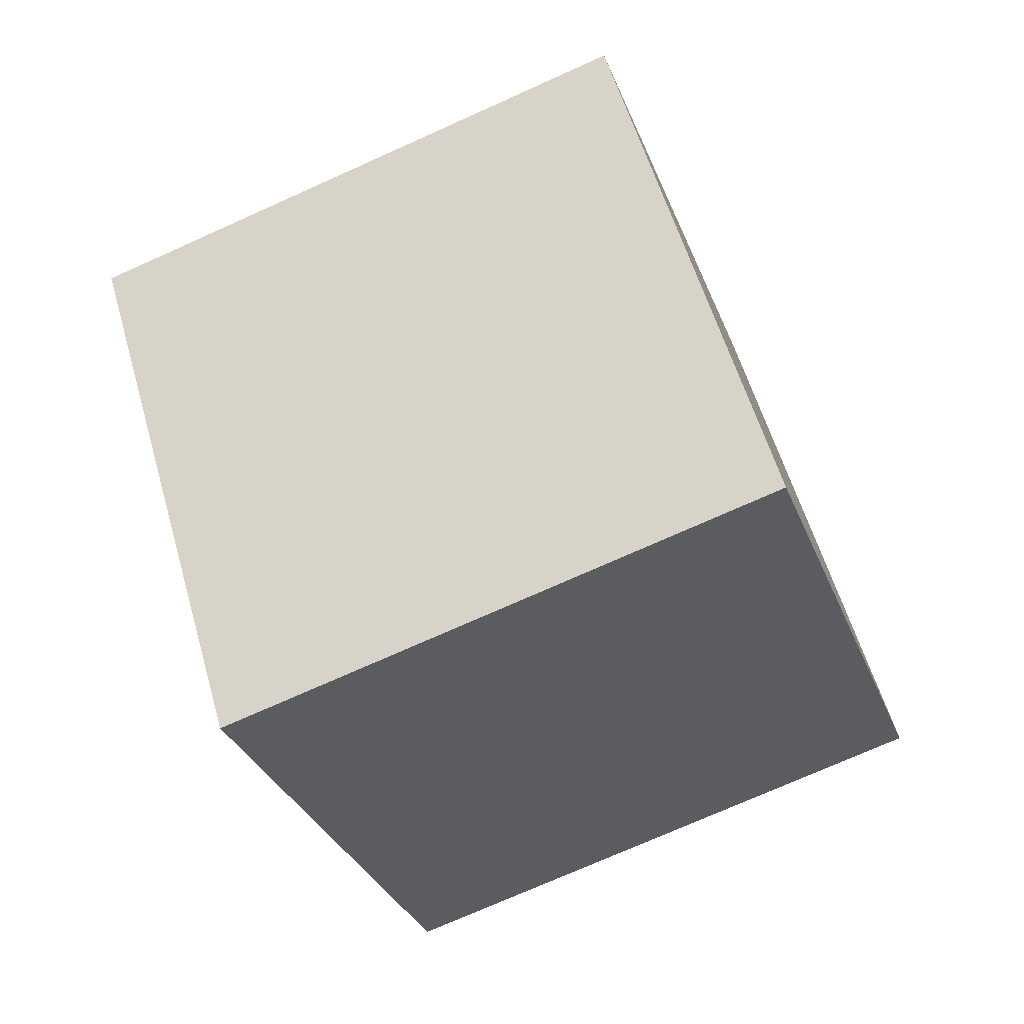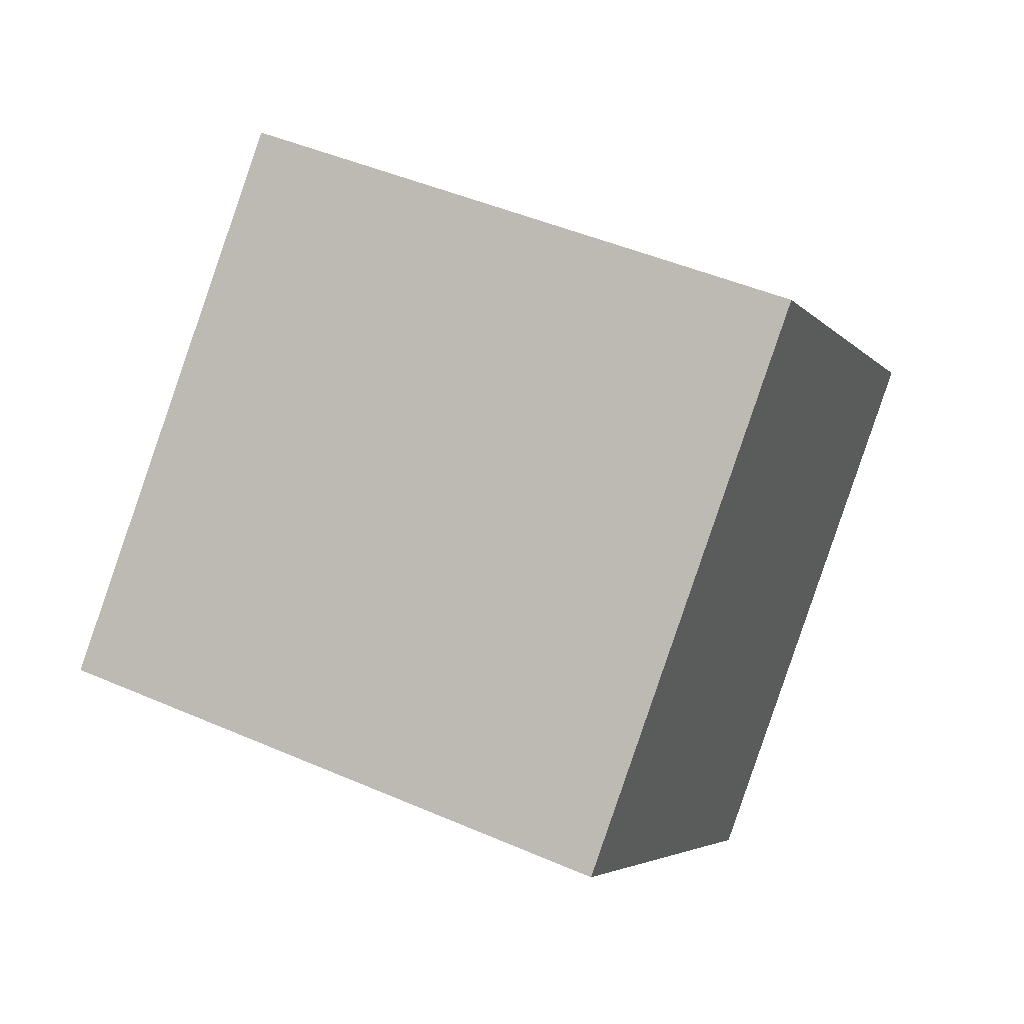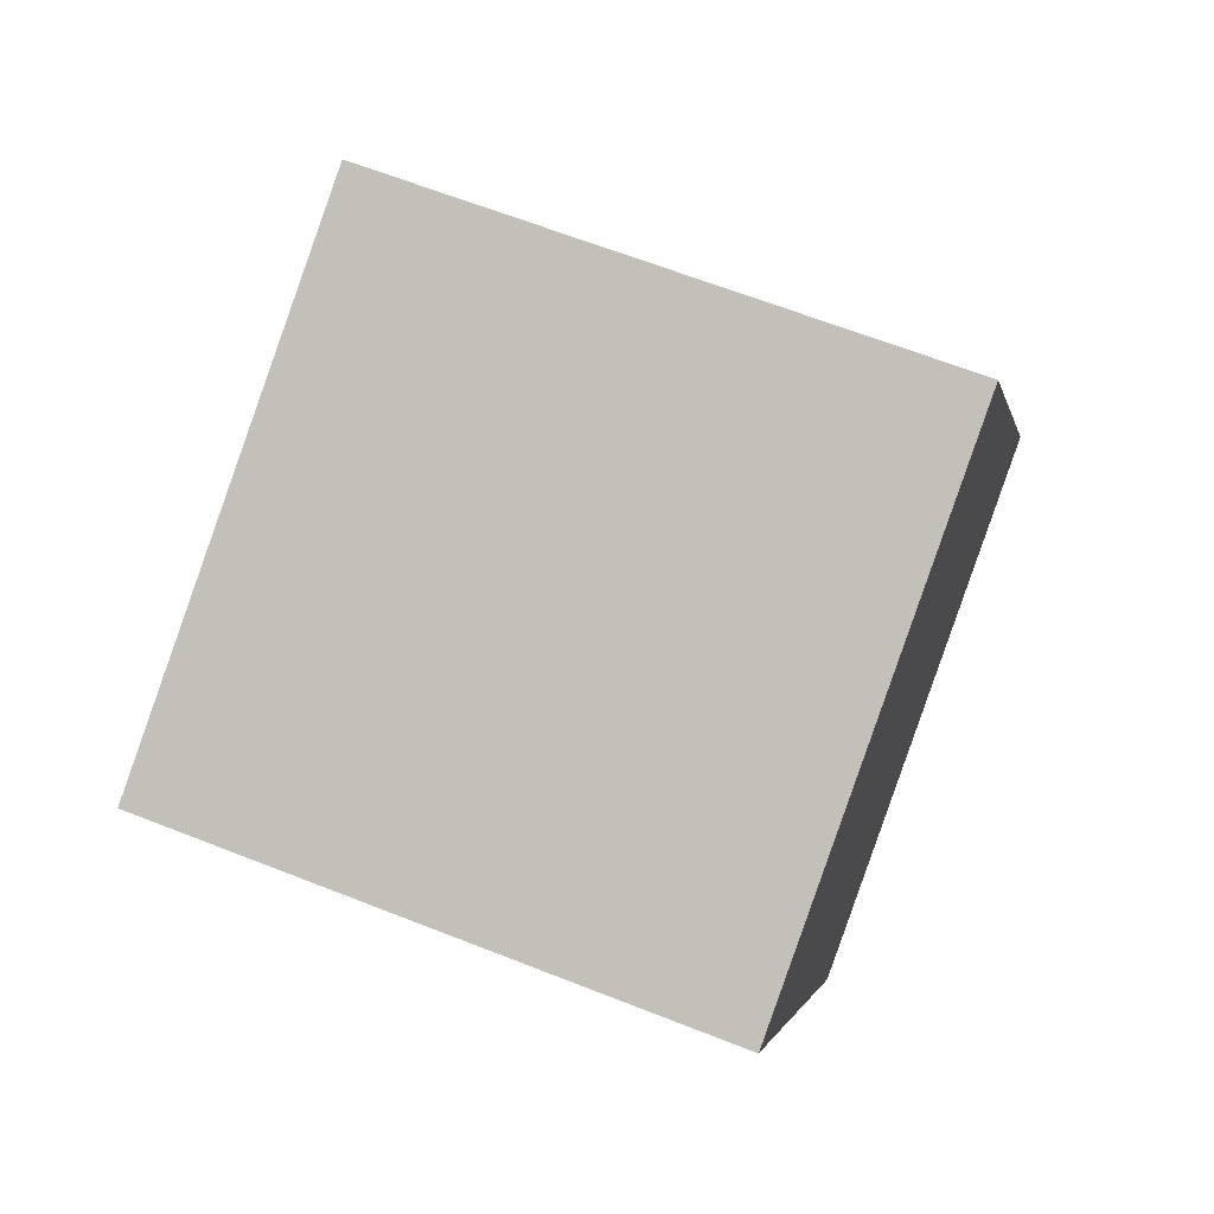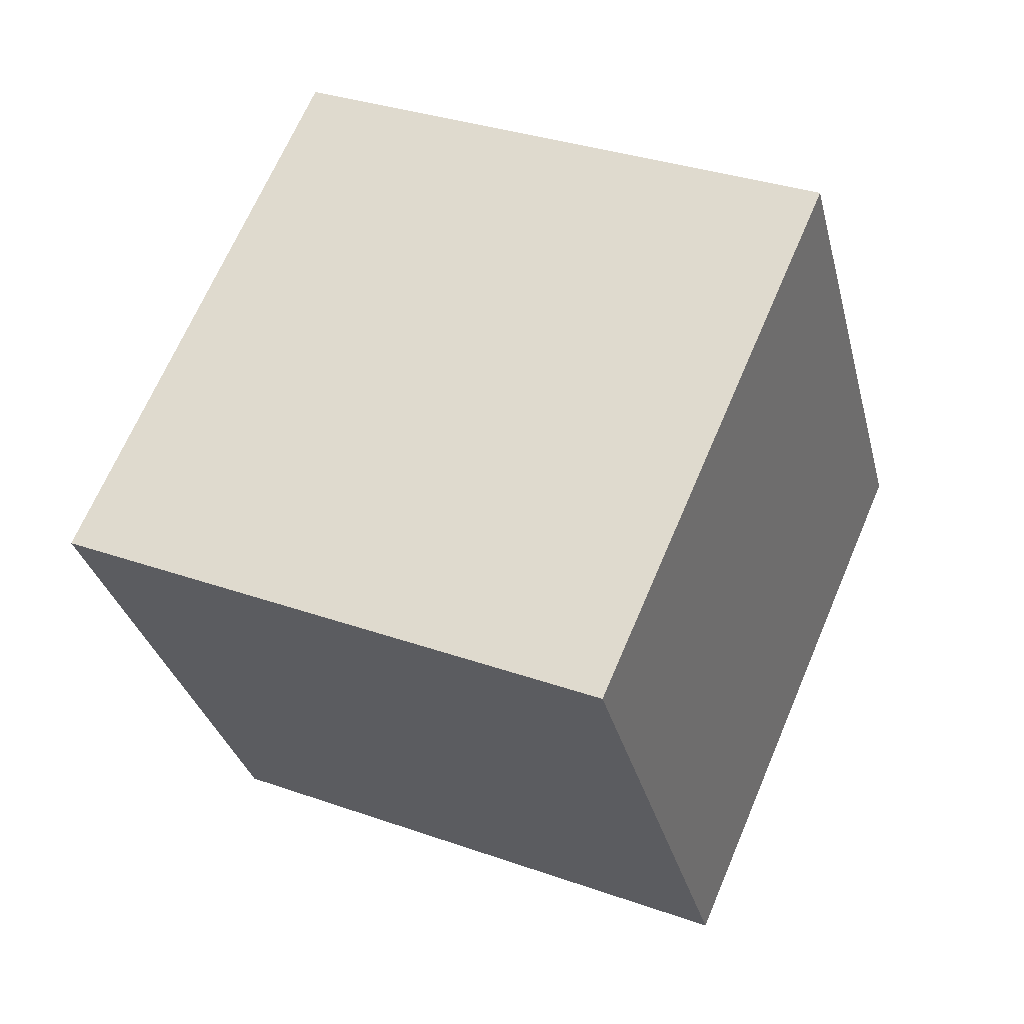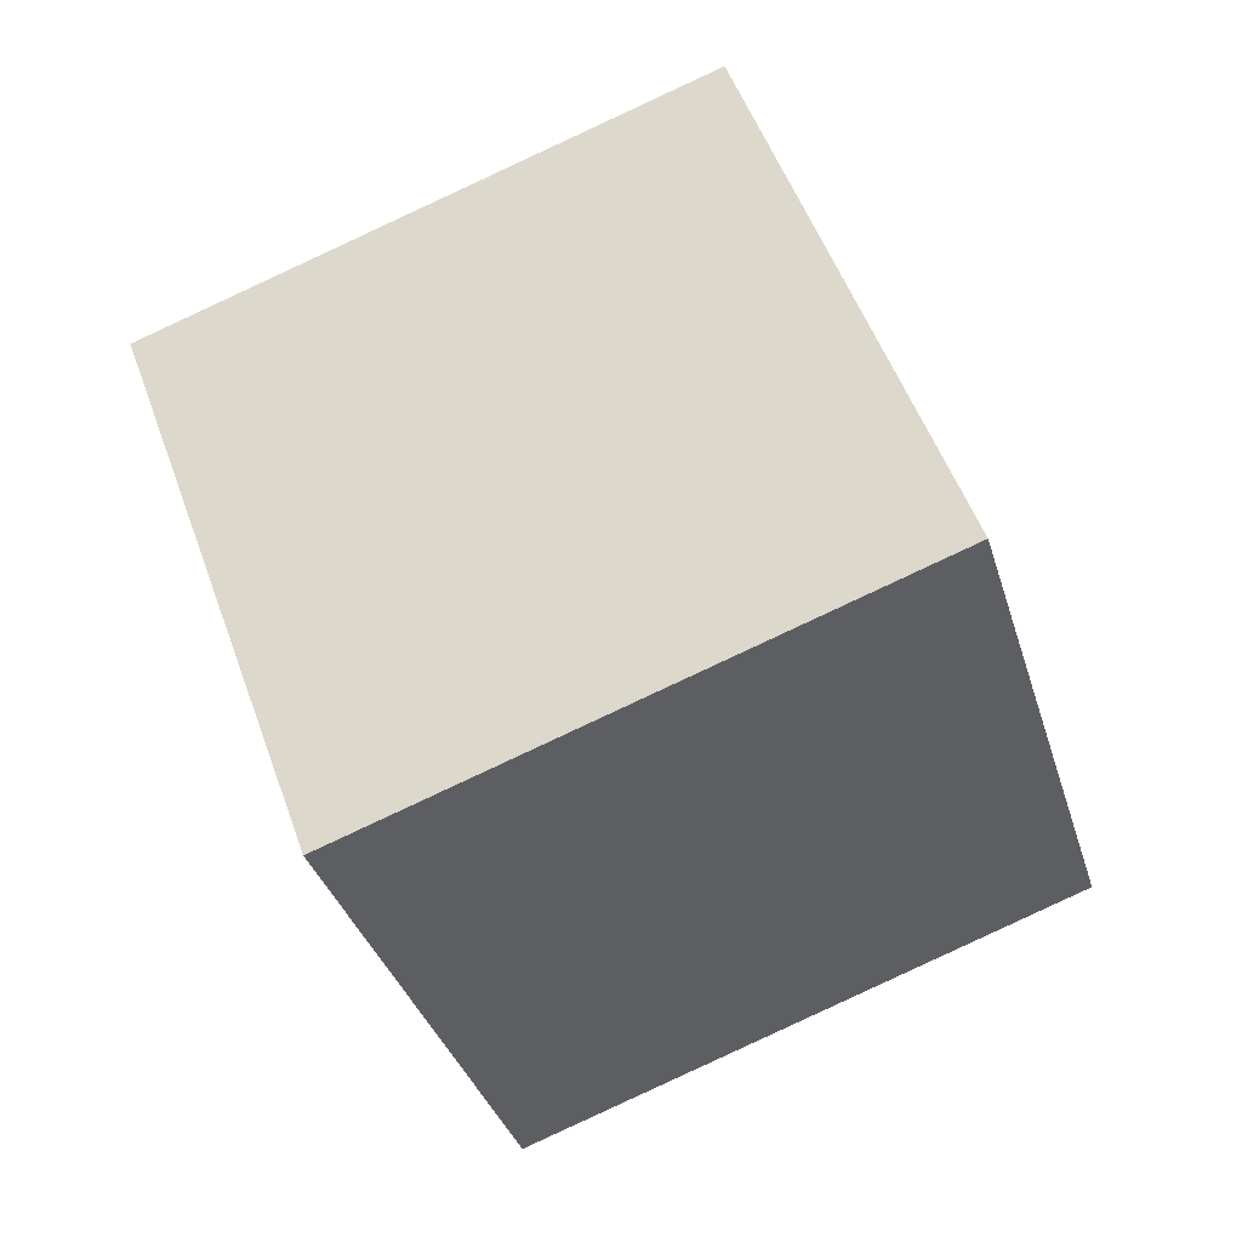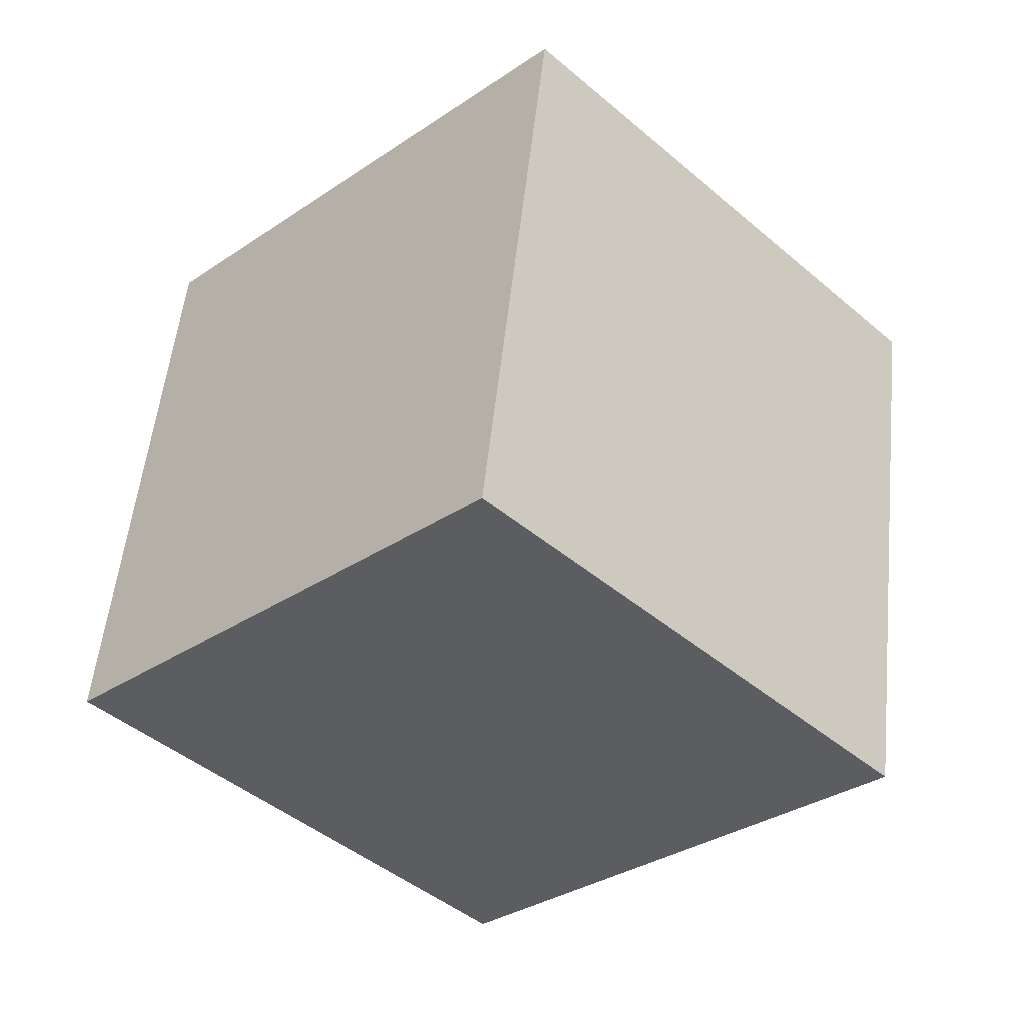
<metadata>
{"format":"obj","ext":"obj","renderer":"f3d","projection":"perspective","resolution":1024,"background":"white","views":[{"elev":52.9,"azim":-178.6,"up":"+Z"},{"elev":-1.9,"azim":35.0,"up":"+Z"},{"elev":0.7,"azim":26.8,"up":"+Z"},{"elev":48.5,"azim":-46.3,"up":"+Y"},{"elev":-35.5,"azim":-147.7,"up":"+Z"},{"elev":-52.6,"azim":-117.3,"up":"+Y"}]}
</metadata>
<code>
v -6.971 -7.056 8.522
v 2.088 -4.409 5.215
v -9.886 2.504 8.185
v -0.8275 5.15 4.878
v -10.04 -8.325 -0.9088
v -0.9843 -5.679 -4.216
v -12.96 1.234 -1.246
v -3.9 3.88 -4.554
f 2 4 1
f 5 2 1
f 1 4 3
f 3 5 1
f 2 8 4
f 6 2 5
f 6 8 2
f 4 8 3
f 7 5 3
f 3 8 7
f 7 6 5
f 8 6 7

</code>
